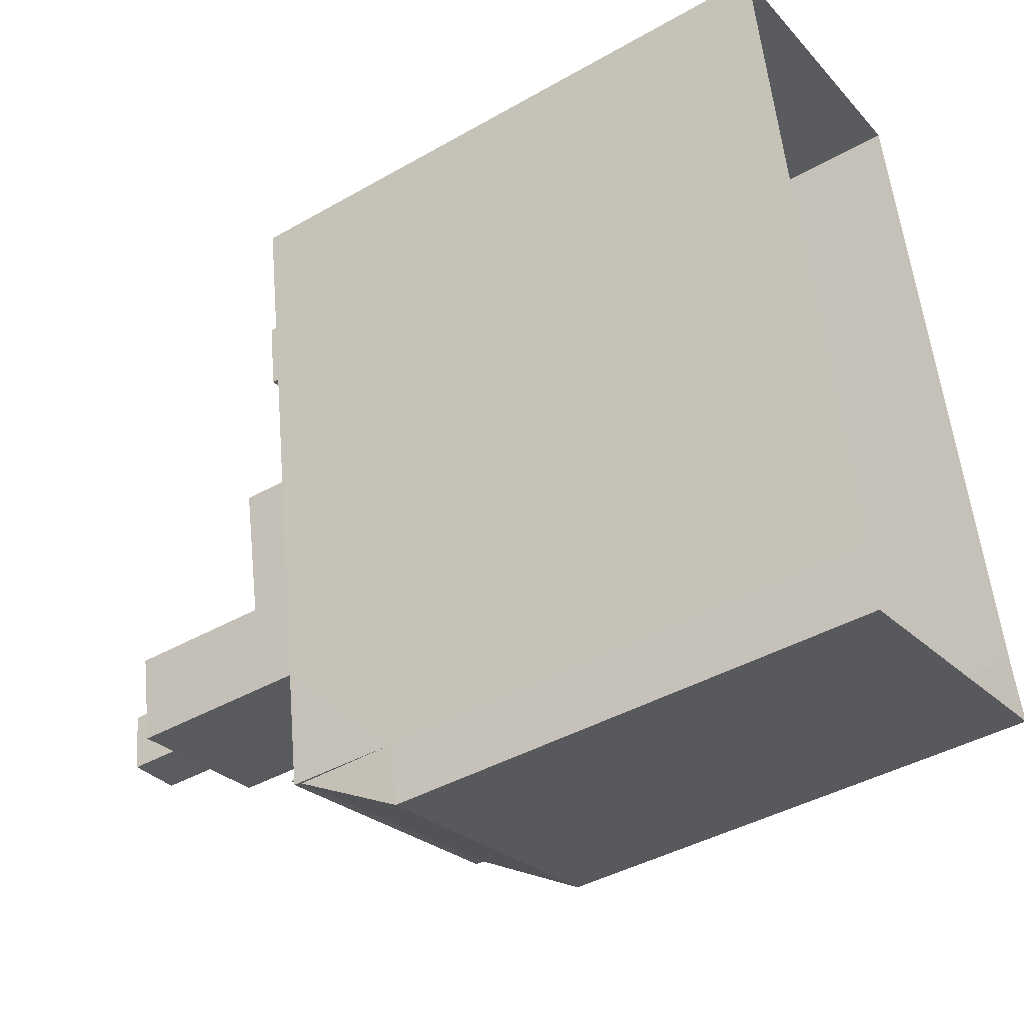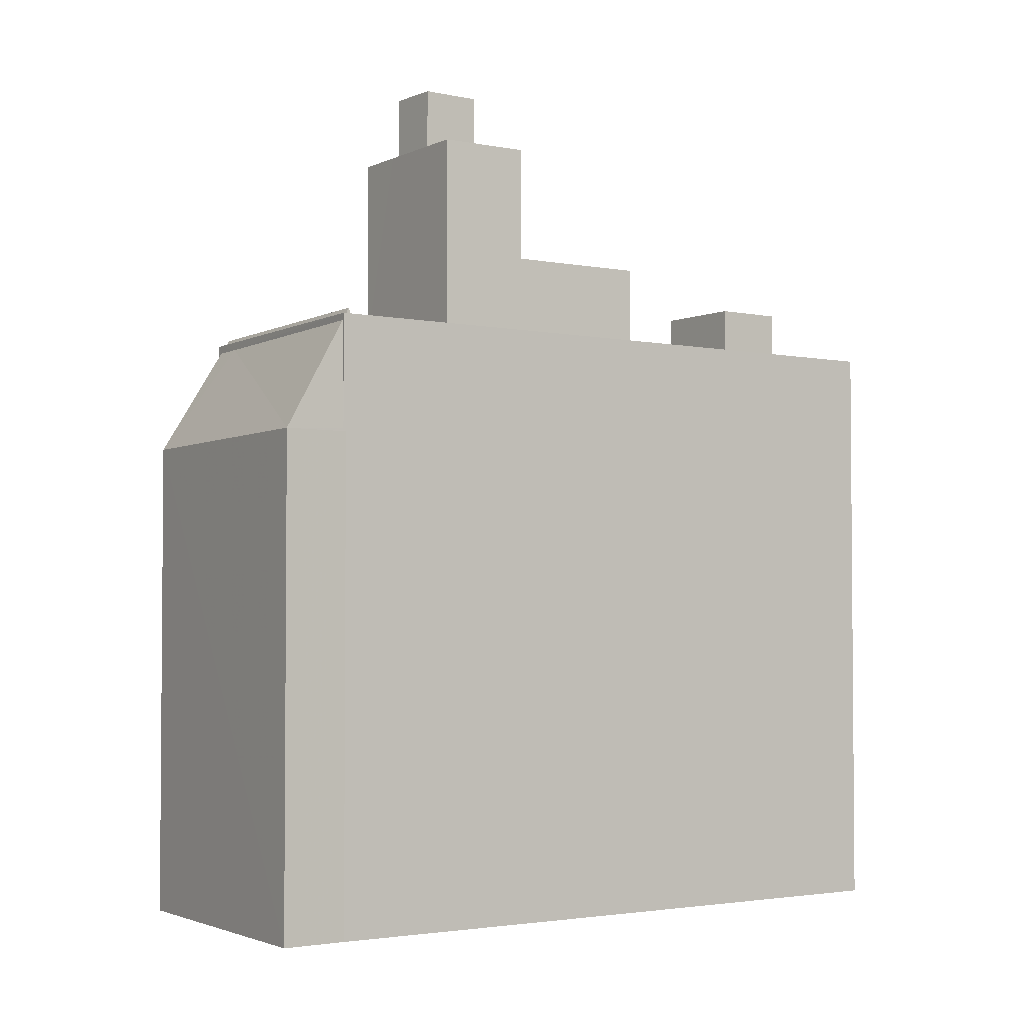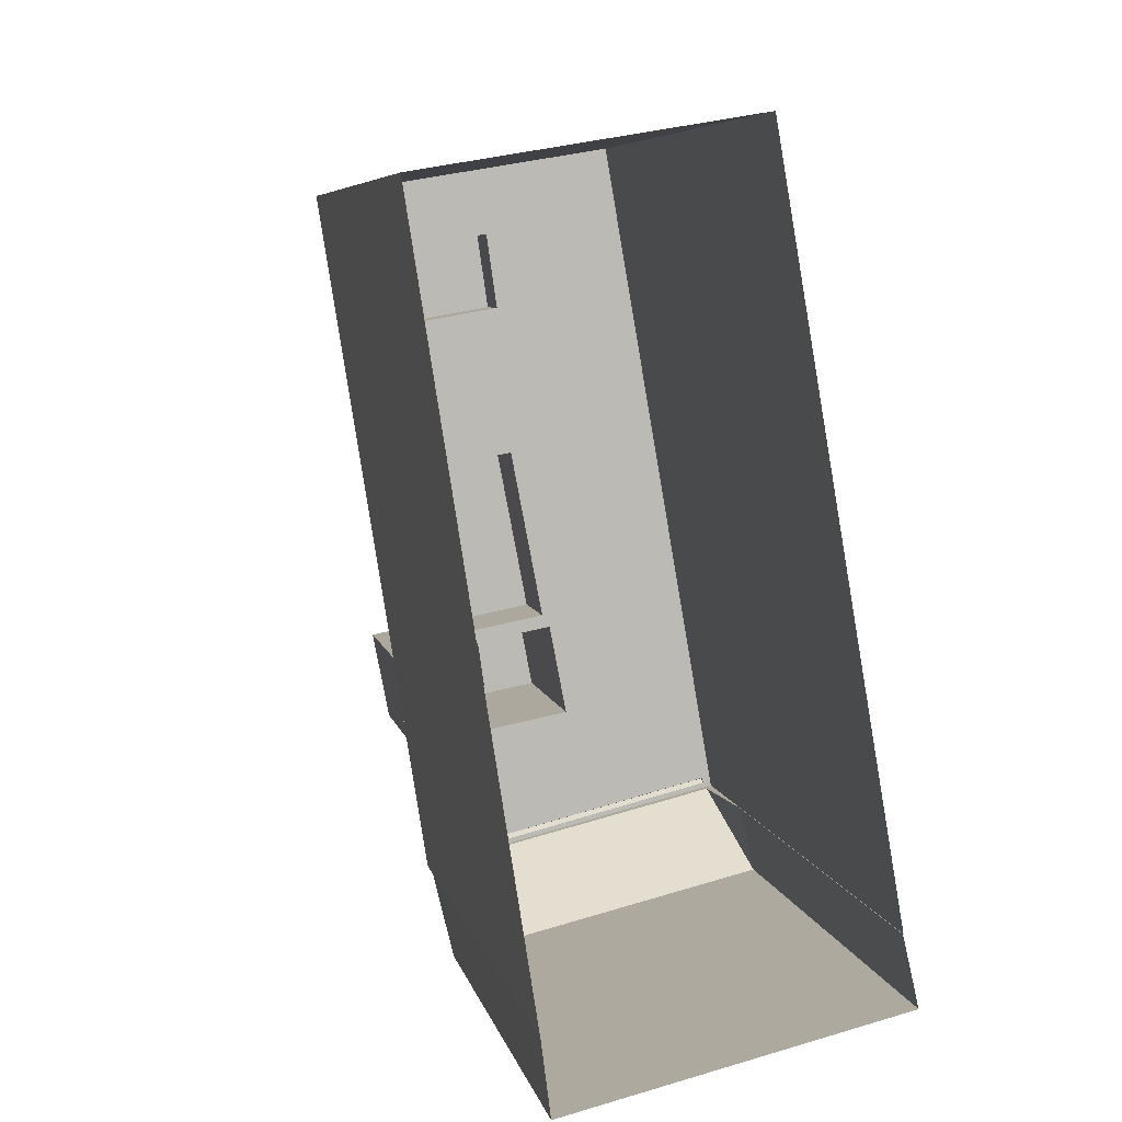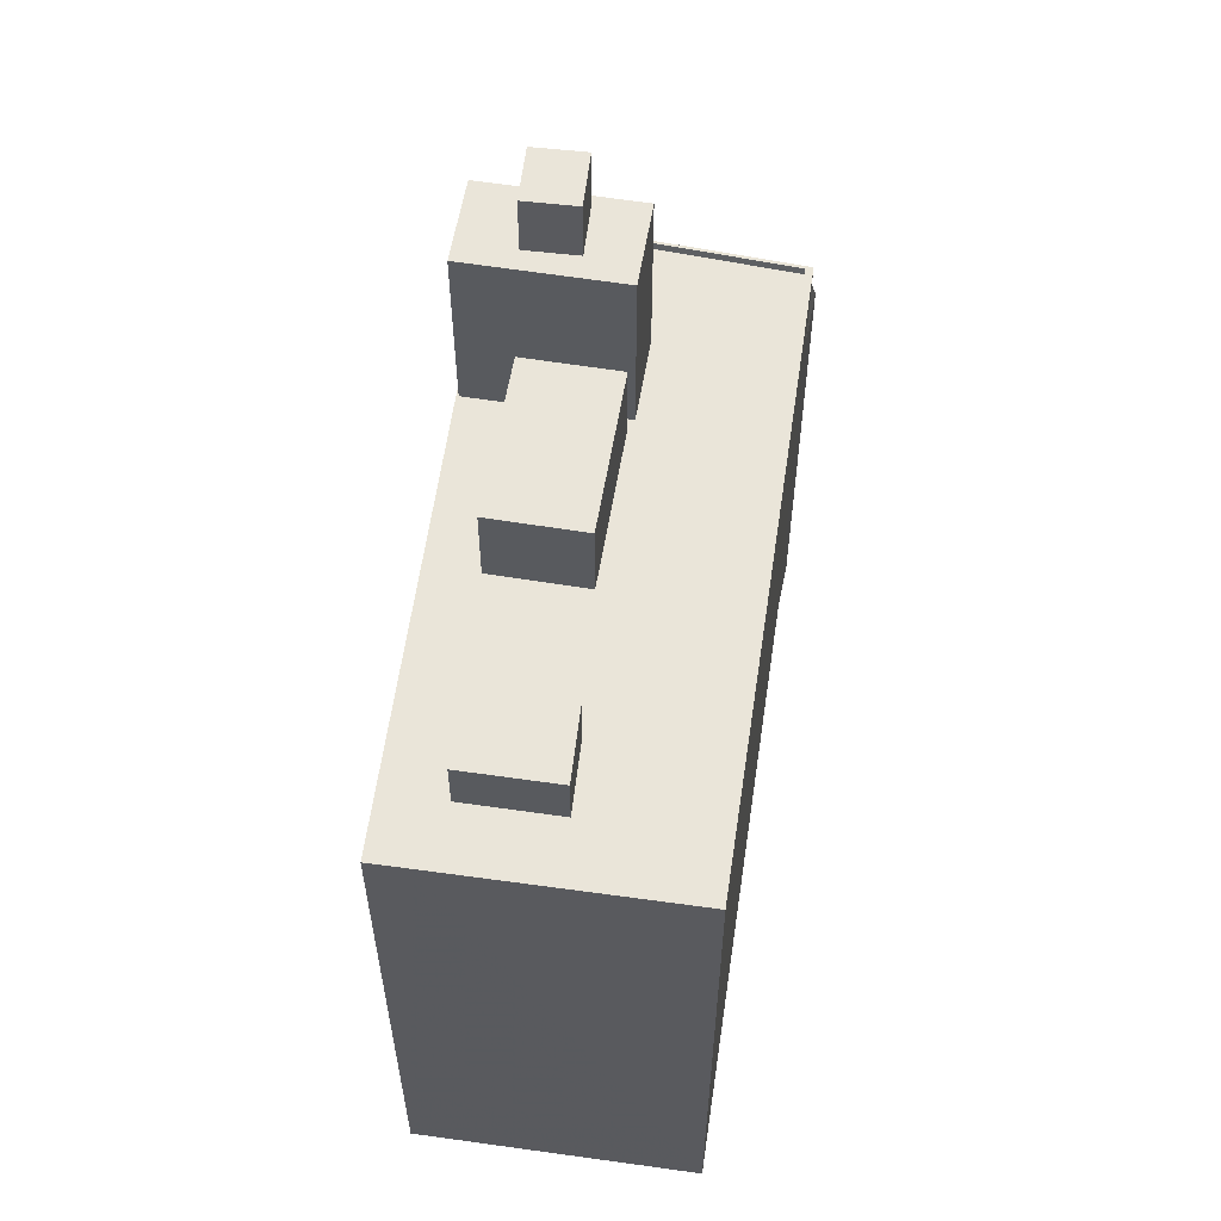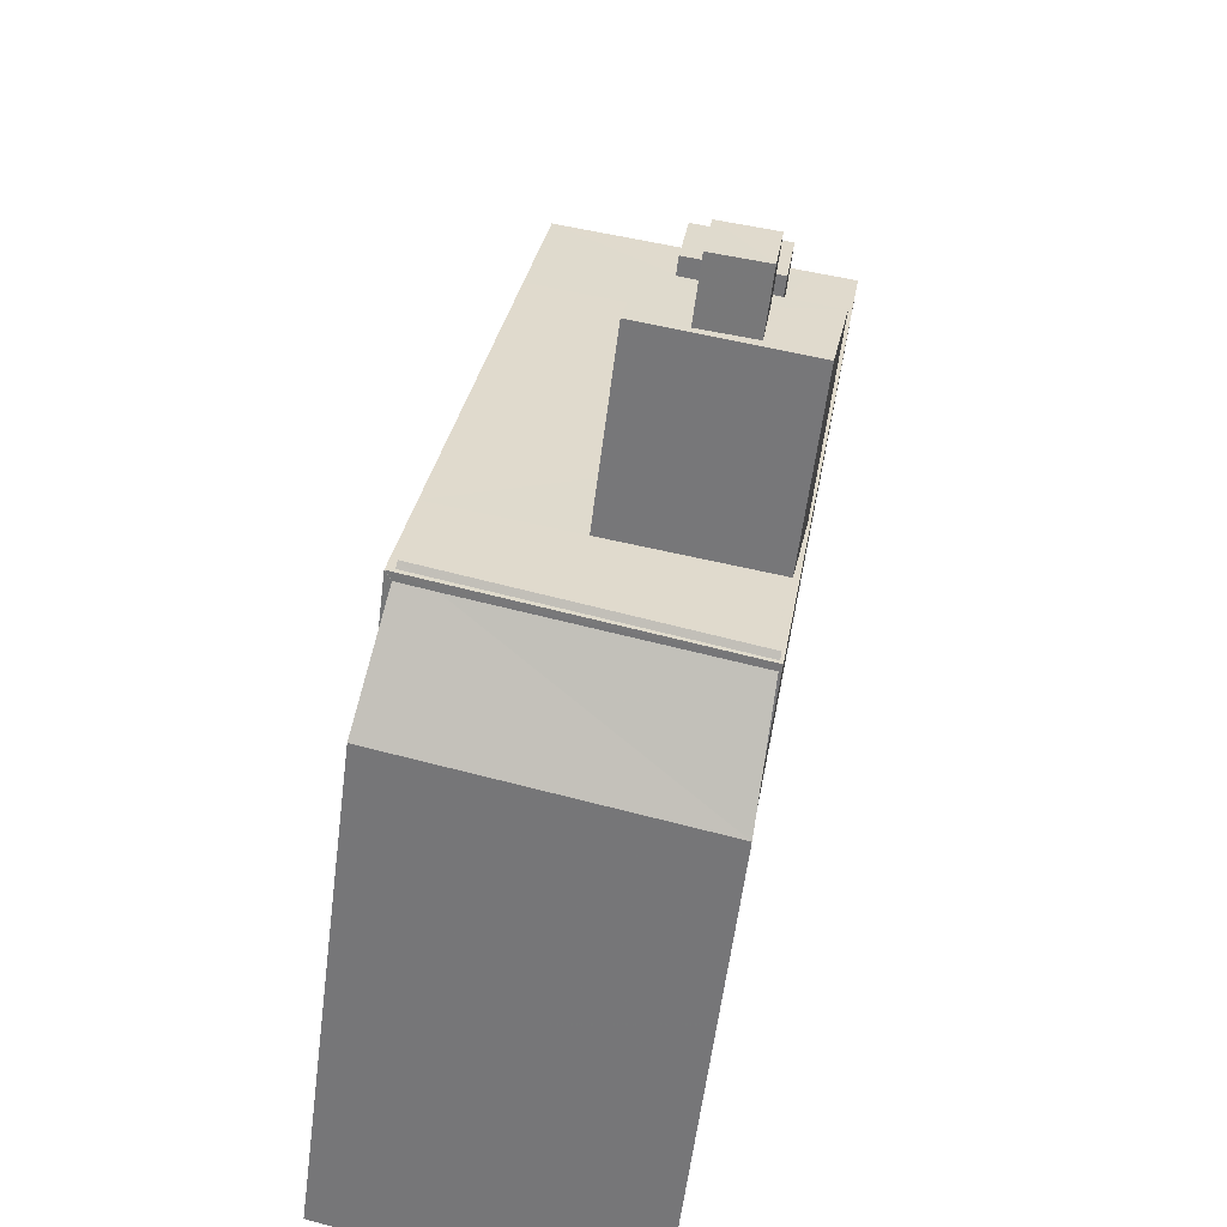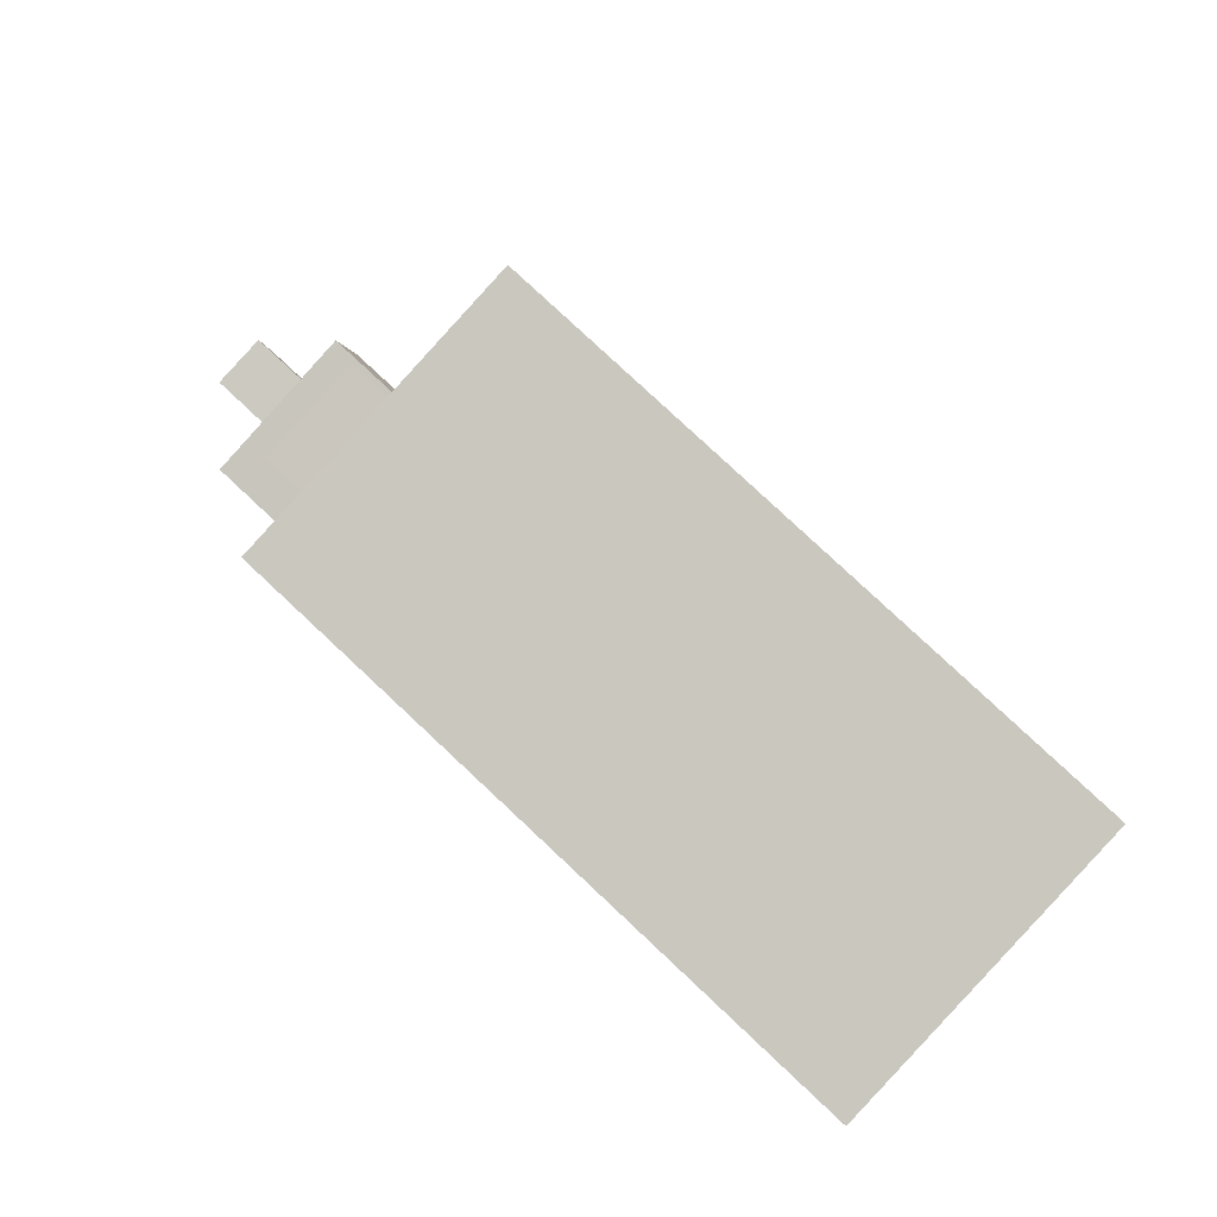
<metadata>
{"format":"obj","ext":"obj","renderer":"f3d","projection":"perspective","resolution":1024,"background":"white","views":[{"elev":-41.8,"azim":124.5,"up":"+Y"},{"elev":-2.9,"azim":45.5,"up":"+Z"},{"elev":6.5,"azim":168.6,"up":"+Y"},{"elev":58.0,"azim":178.6,"up":"+Z"},{"elev":-57.7,"azim":-7.2,"up":"+Y"},{"elev":78.8,"azim":133.2,"up":"+Y"}]}
</metadata>
<code>
v -1.175e+04 -3.359e+04 31.59
v -1.174e+04 -3.359e+04 31.59
v -1.175e+04 -3.361e+04 31.59
v -1.175e+04 -3.361e+04 31.59
v -1.175e+04 -3.361e+04 31.59
v -1.175e+04 -3.361e+04 31.59
v -1.175e+04 -3.361e+04 31.59
v -1.175e+04 -3.361e+04 47.31
v -1.175e+04 -3.361e+04 47.31
v -1.175e+04 -3.361e+04 47.47
v -1.175e+04 -3.361e+04 47.47
v -1.175e+04 -3.361e+04 47.31
v -1.175e+04 -3.361e+04 47.31
v -1.175e+04 -3.361e+04 47.31
v -1.175e+04 -3.361e+04 47.31
v -1.175e+04 -3.361e+04 44.32
v -1.175e+04 -3.361e+04 44.32
v -1.175e+04 -3.361e+04 47.1
v -1.175e+04 -3.361e+04 47.1
v -1.175e+04 -3.361e+04 47.13
v -1.175e+04 -3.361e+04 47.31
v -1.175e+04 -3.361e+04 47.31
v -1.175e+04 -3.361e+04 47.31
v -1.175e+04 -3.361e+04 47.31
v -1.175e+04 -3.361e+04 47.31
v -1.175e+04 -3.361e+04 47.31
v -1.175e+04 -3.361e+04 47.31
v -1.175e+04 -3.361e+04 47.31
v -1.175e+04 -3.361e+04 47.31
v -1.175e+04 -3.361e+04 47.31
v -1.175e+04 -3.36e+04 47.31
v -1.174e+04 -3.359e+04 47.31
v -1.175e+04 -3.36e+04 47.31
v -1.175e+04 -3.36e+04 47.31
v -1.174e+04 -3.359e+04 47.31
v -1.174e+04 -3.36e+04 47.31
v -1.175e+04 -3.36e+04 47.31
v -1.175e+04 -3.359e+04 47.31
v -1.175e+04 -3.36e+04 47.31
v -1.175e+04 -3.359e+04 47.31
v -1.175e+04 -3.359e+04 47.31
v -1.175e+04 -3.359e+04 47.31
v -1.175e+04 -3.36e+04 47.31
v -1.175e+04 -3.36e+04 47.31
v -1.175e+04 -3.36e+04 47.31
v -1.175e+04 -3.36e+04 47.31
v -1.175e+04 -3.361e+04 47.31
v -1.175e+04 -3.36e+04 49.54
v -1.175e+04 -3.36e+04 49.54
v -1.175e+04 -3.36e+04 49.54
v -1.175e+04 -3.36e+04 49.54
v -1.175e+04 -3.361e+04 52.17
v -1.175e+04 -3.361e+04 52.17
v -1.175e+04 -3.361e+04 52.17
v -1.175e+04 -3.36e+04 52.17
v -1.175e+04 -3.36e+04 52.17
v -1.175e+04 -3.36e+04 52.17
v -1.175e+04 -3.36e+04 52.17
v -1.175e+04 -3.36e+04 52.17
v -1.175e+04 -3.361e+04 52.17
v -1.175e+04 -3.361e+04 52.17
v -1.175e+04 -3.361e+04 53.78
v -1.175e+04 -3.36e+04 53.78
v -1.175e+04 -3.36e+04 53.78
v -1.175e+04 -3.361e+04 53.78
v -1.175e+04 -3.36e+04 48.73
v -1.175e+04 -3.359e+04 48.73
v -1.175e+04 -3.359e+04 48.73
v -1.175e+04 -3.36e+04 48.73
v -1.175e+04 -3.361e+04 44.41
v -1.175e+04 -3.361e+04 44.32
v -1.175e+04 -3.361e+04 44.32
f 1 2 3
f 4 1 3
f 5 6 7
f 2 5 3
f 3 5 7
f 8 9 10
f 11 8 10
f 12 8 11
f 13 14 11
f 10 13 11
f 15 13 10
f 16 17 18
f 19 16 18
f 20 18 17
f 21 22 23
f 24 21 23
f 25 26 27
f 24 9 28
f 8 29 28
f 29 12 25
f 12 30 26
f 8 12 29
f 9 23 15
f 9 8 28
f 24 23 9
f 12 26 25
f 25 31 29
f 25 32 31
f 33 31 34
f 32 35 36
f 34 31 37
f 37 32 36
f 31 32 37
f 38 39 40
f 40 41 38
f 41 40 35
f 36 42 43
f 35 42 36
f 40 42 35
f 43 37 36
f 38 24 44
f 44 39 38
f 34 45 33
f 46 33 45
f 24 28 46
f 43 39 44
f 43 44 37
f 44 24 45
f 45 24 46
f 27 26 14
f 27 14 47
f 26 30 14
f 22 47 13
f 23 22 15
f 47 14 13
f 15 22 13
f 48 49 50
f 48 51 49
f 52 53 54
f 55 53 56
f 57 55 56
f 52 56 53
f 57 58 59
f 59 58 60
f 60 61 54
f 58 57 56
f 54 61 52
f 58 61 60
f 62 63 64
f 65 62 64
f 66 67 68
f 66 69 67
f 9 15 10
f 30 12 11
f 14 30 11
f 70 17 71
f 70 20 17
f 19 72 16
f 5 17 6
f 5 71 17
f 6 16 7
f 6 17 16
f 3 16 72
f 3 7 16
f 1 35 2
f 2 35 32
f 41 35 1
f 47 70 27
f 25 2 32
f 71 5 2
f 70 71 25
f 27 70 25
f 25 71 2
f 70 47 20
f 72 4 3
f 21 4 72
f 21 19 22
f 18 47 22
f 20 47 18
f 18 22 19
f 19 21 72
f 38 1 4
f 4 21 24
f 38 41 1
f 38 4 24
f 34 50 49
f 45 34 49
f 44 49 51
f 44 45 49
f 37 51 48
f 37 44 51
f 37 48 50
f 34 37 50
f 46 53 55
f 46 28 53
f 46 55 57
f 46 57 33
f 59 31 33
f 57 59 33
f 31 59 60
f 29 31 60
f 53 28 54
f 54 29 60
f 54 28 29
f 58 64 63
f 58 56 64
f 58 63 62
f 61 58 62
f 61 62 65
f 52 61 65
f 56 65 64
f 56 52 65
f 40 66 68
f 40 39 66
f 42 40 68
f 67 42 68
f 42 67 69
f 43 42 69
f 66 43 69
f 66 39 43

</code>
